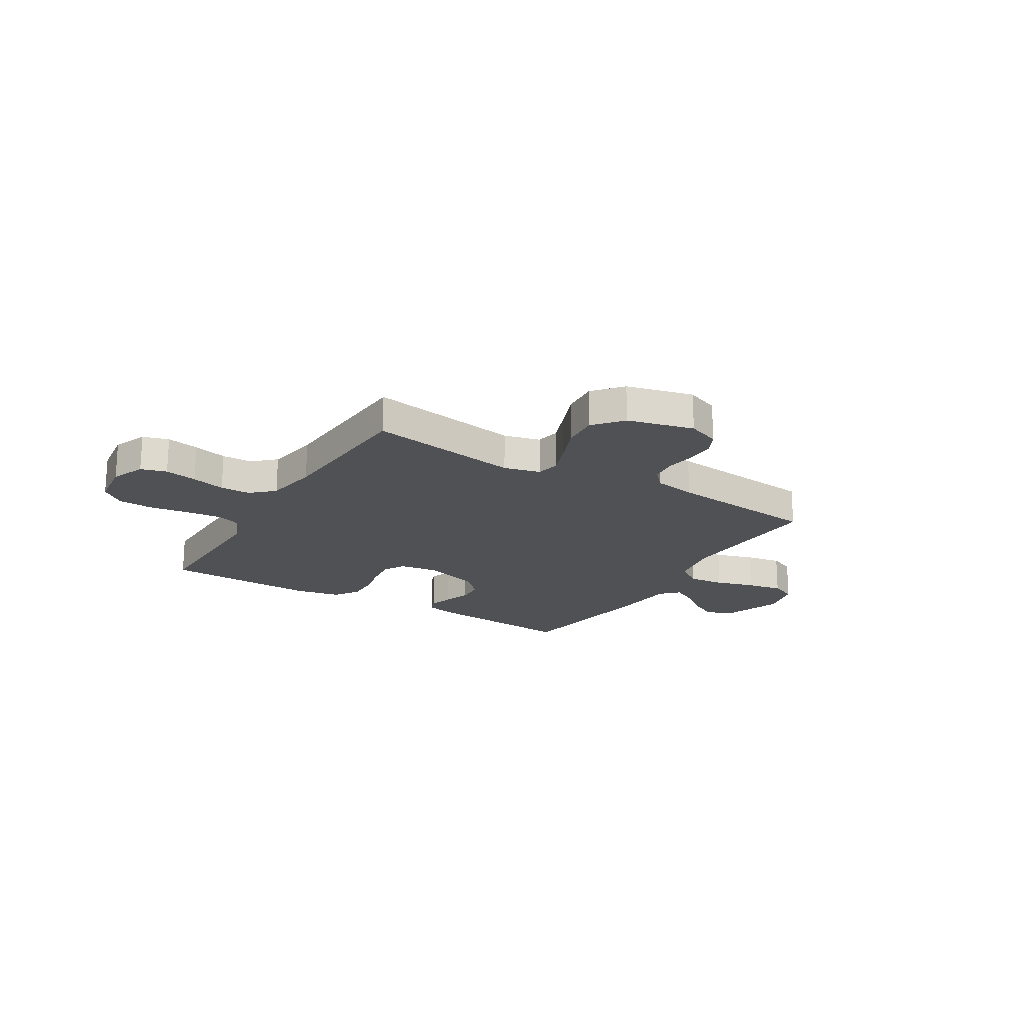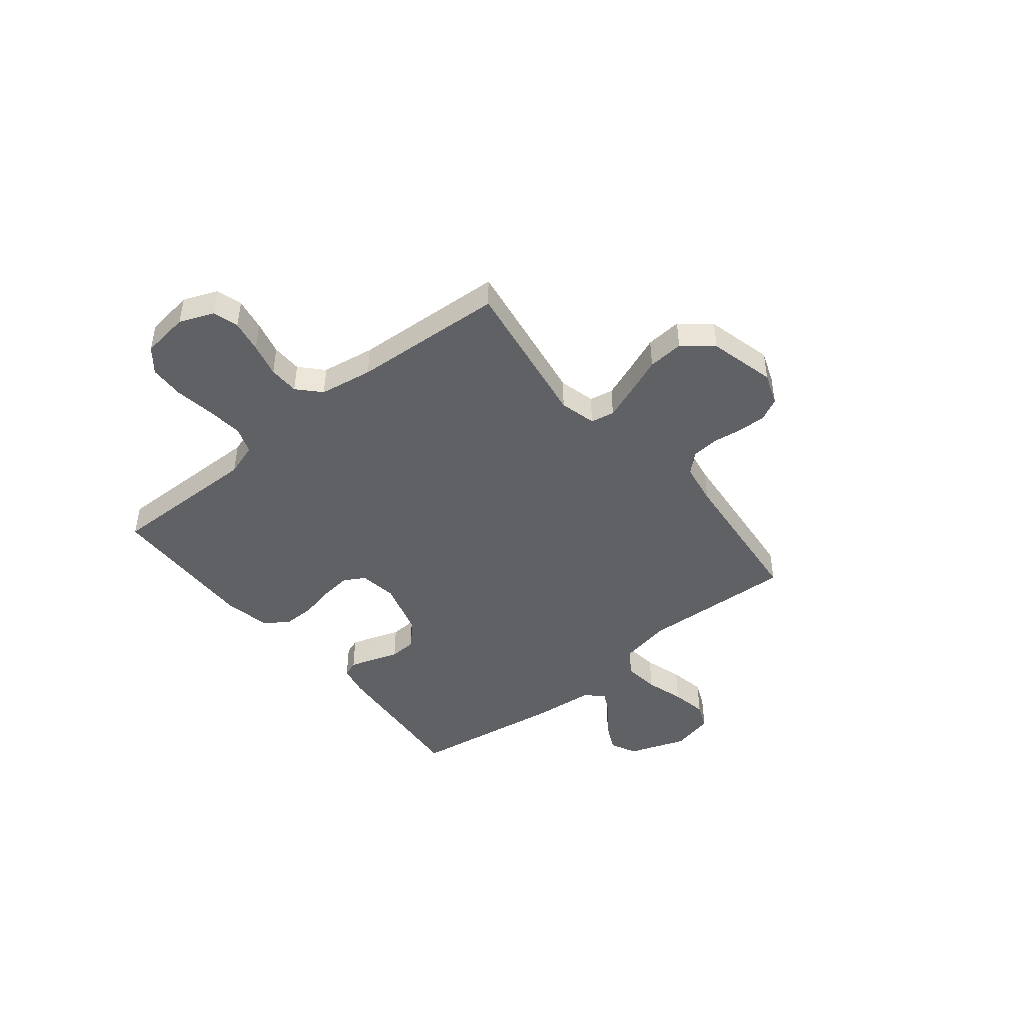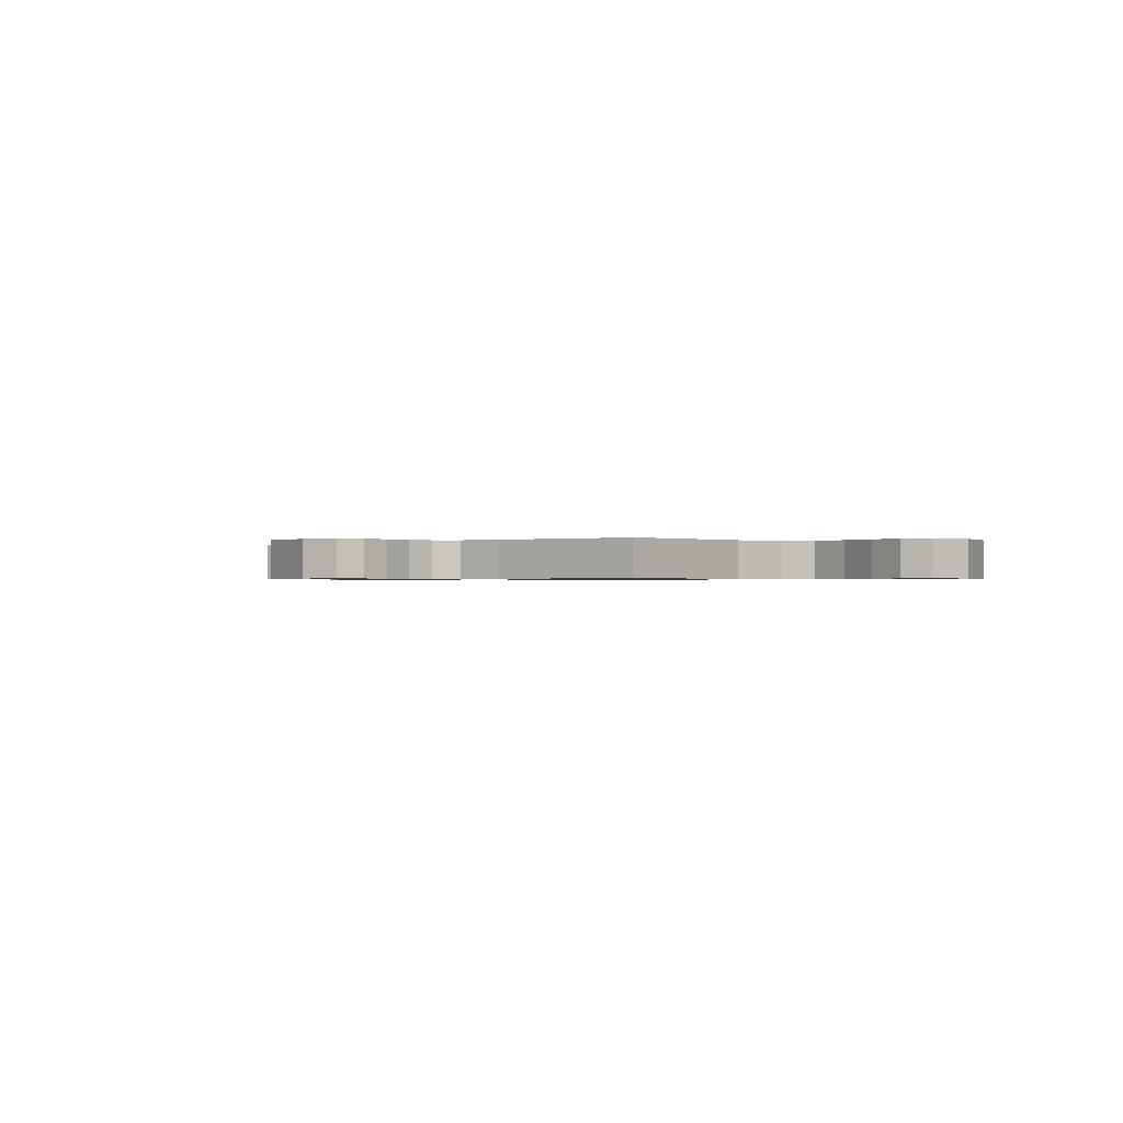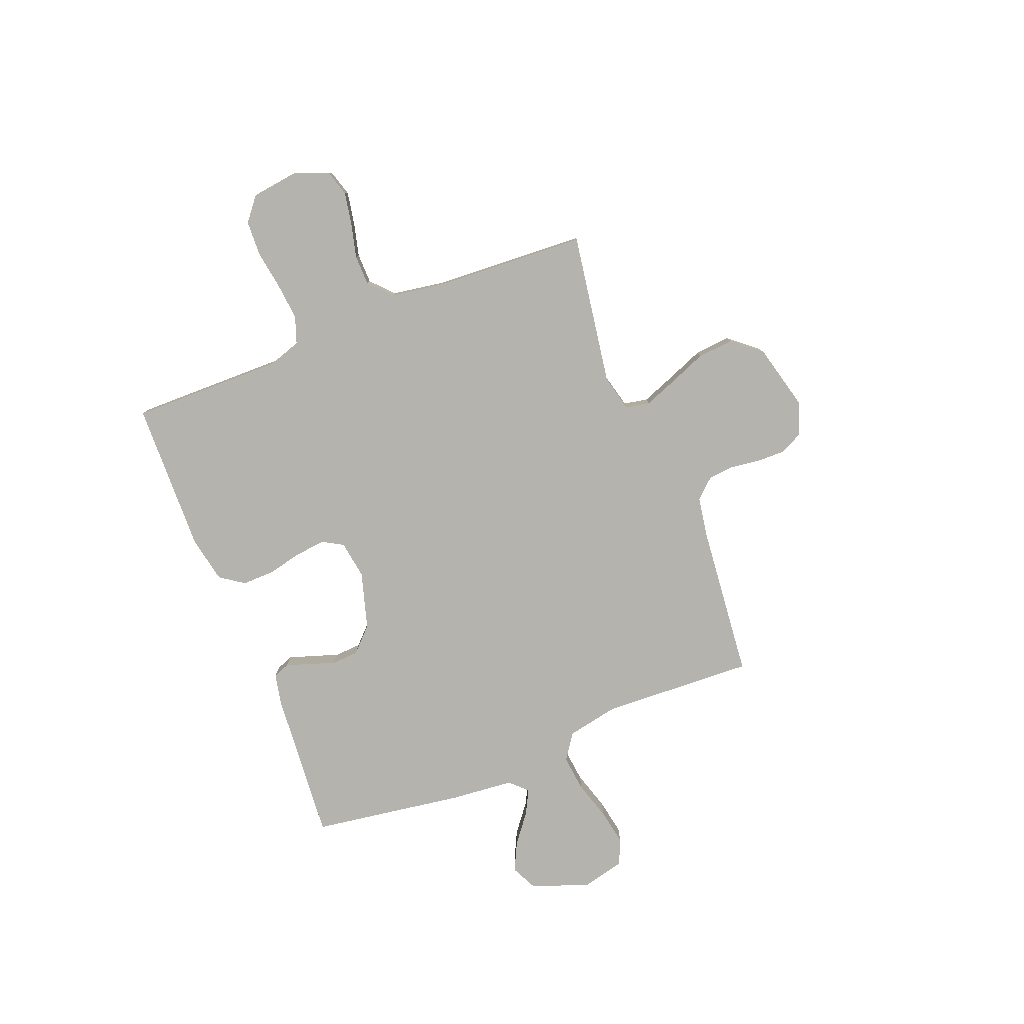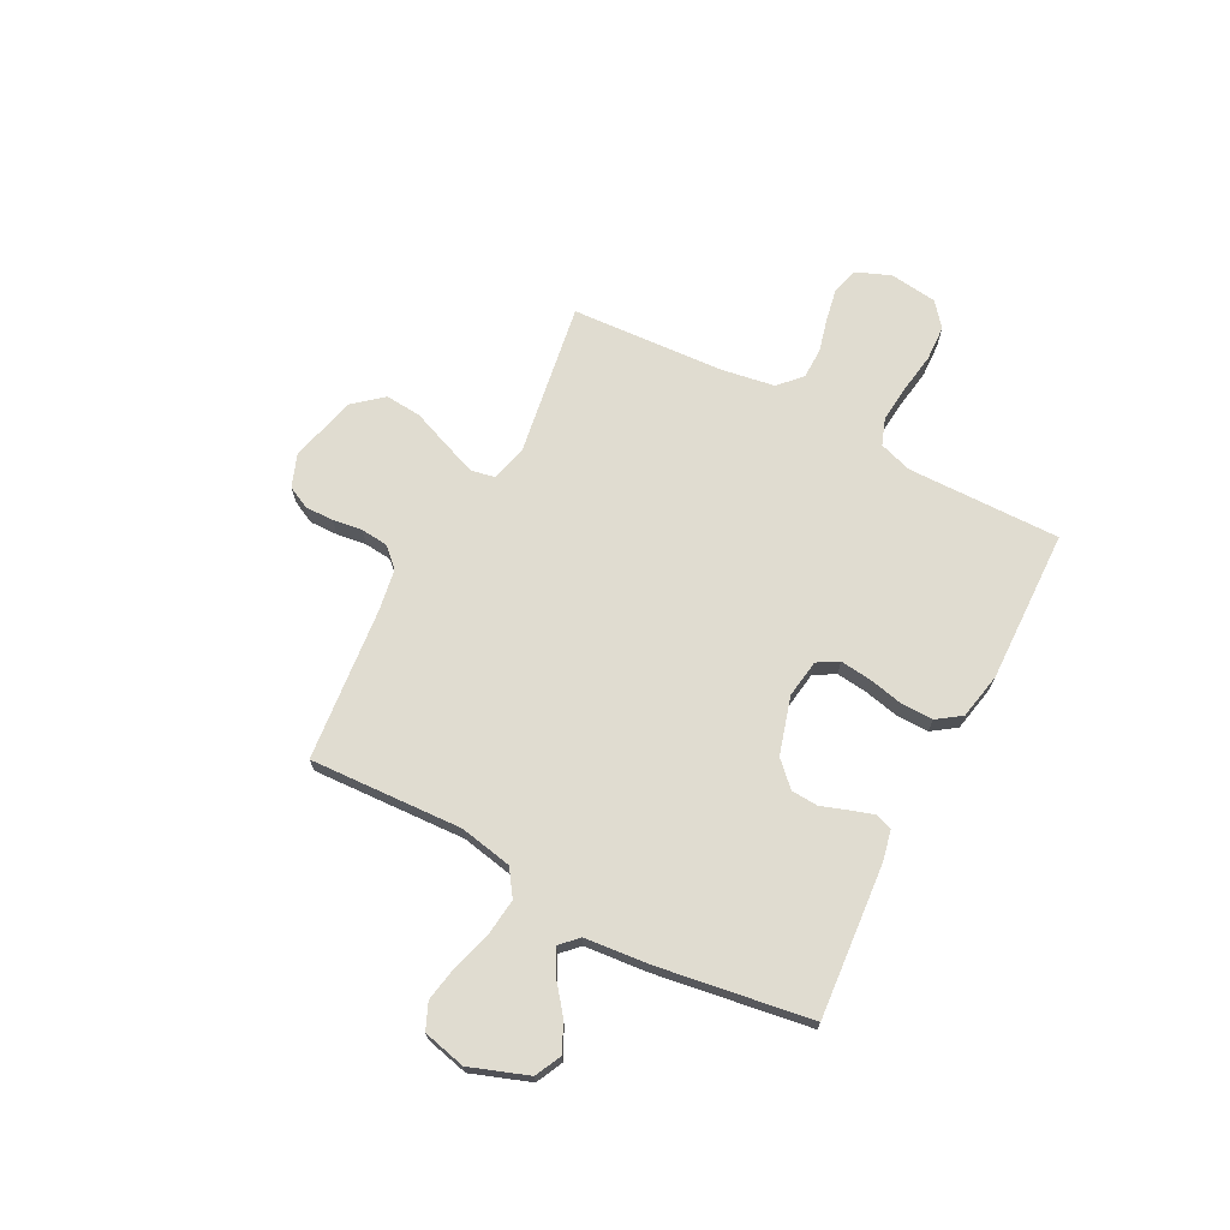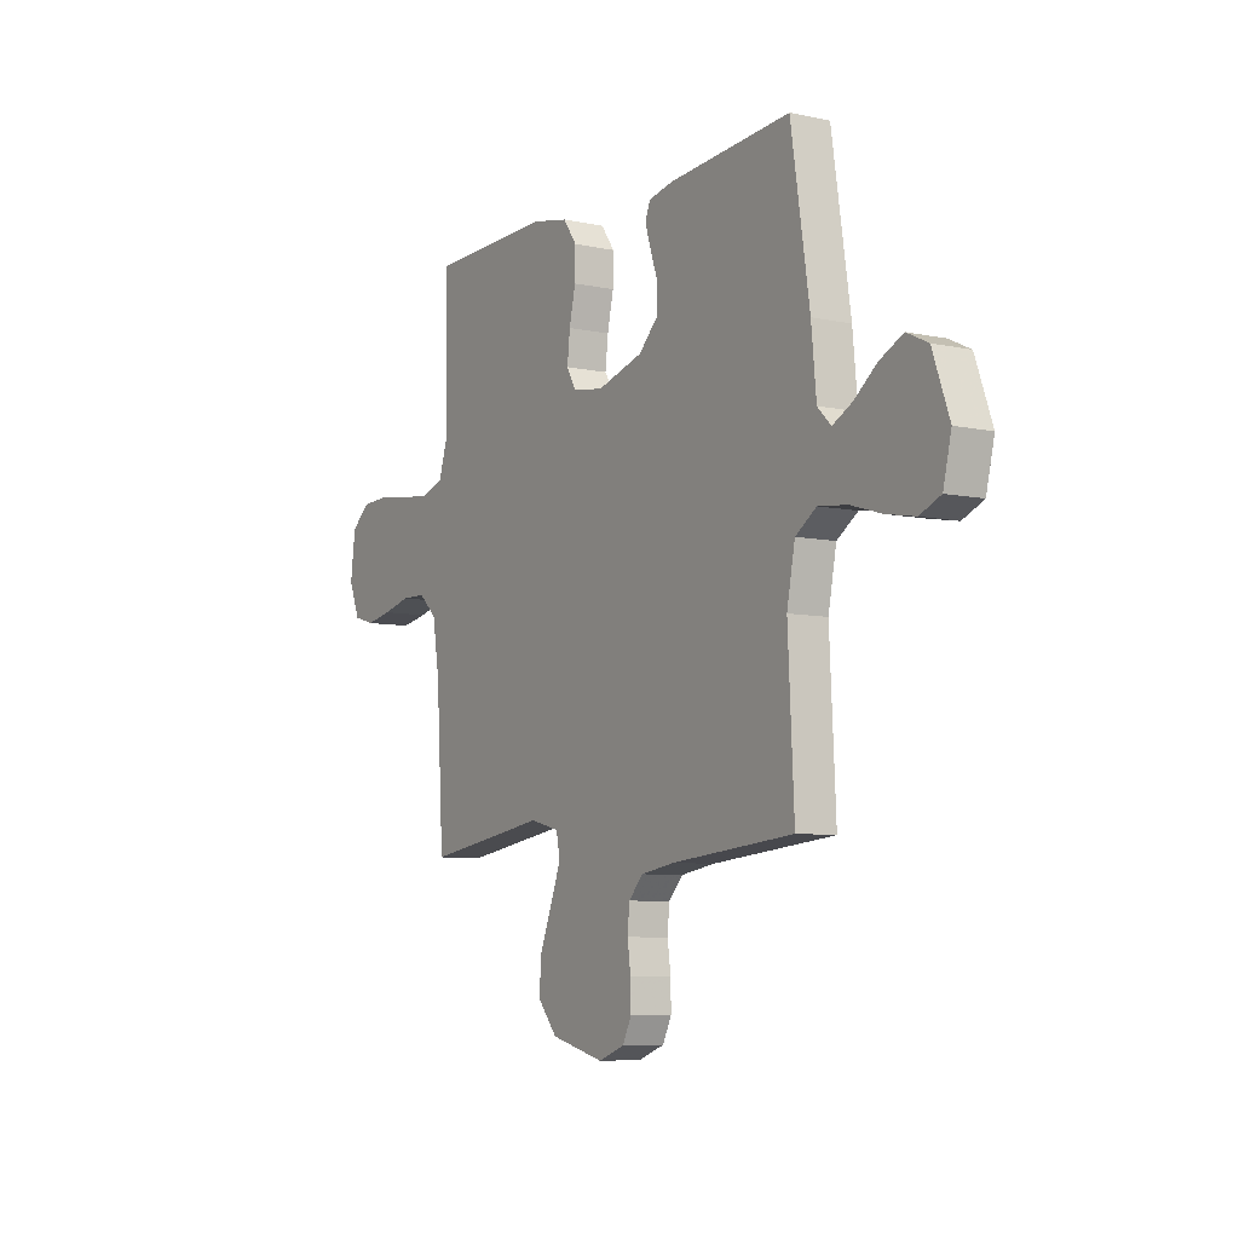
<metadata>
{"format":"obj","ext":"obj","renderer":"f3d","projection":"perspective","resolution":1024,"background":"white","views":[{"elev":-19.8,"azim":148.7,"up":"+Y"},{"elev":-45.4,"azim":129.1,"up":"+Y"},{"elev":-0.6,"azim":-136.3,"up":"+Y"},{"elev":-79.9,"azim":111.7,"up":"+Y"},{"elev":69.6,"azim":-62.4,"up":"+Y"},{"elev":-7.1,"azim":-122.0,"up":"+Z"}]}
</metadata>
<code>
v 0.5 0.07 -0.5
v 0.2 0.07 -0.452
v 0.128 0.07 -0.47
v 0.119 0.07 -0.517
v 0.144 0.07 -0.583
v 0.173 0.07 -0.656
v 0.179 0.07 -0.727
v 0.131 0.07 -0.784
v 0 0.07 -0.817
v -0.064 0.07 -0.793
v -0.086 0.07 -0.749
v -0.085 0.07 -0.693
v -0.077 0.07 -0.635
v -0.082 0.07 -0.582
v -0.117 0.07 -0.544
v -0.2 0.07 -0.53
v -0.5 0.07 -0.5
v -0.485 0.07 -0.2
v -0.505 0.07 -0.097
v -0.556 0.07 -0.062
v -0.627 0.07 -0.07
v -0.703 0.07 -0.093
v -0.774 0.07 -0.106
v -0.825 0.07 -0.084
v -0.845 0.07 0
v -0.804 0.07 0.114
v -0.752 0.07 0.139
v -0.695 0.07 0.111
v -0.639 0.07 0.067
v -0.591 0.07 0.042
v -0.558 0.07 0.075
v -0.546 0.07 0.2
v -0.5 0.07 0.5
v -0.2 0.07 0.475
v -0.14 0.07 0.462
v -0.128 0.07 0.43
v -0.143 0.07 0.383
v -0.161 0.07 0.331
v -0.158 0.07 0.278
v -0.112 0.07 0.232
v 0 0.07 0.199
v 0.075 0.07 0.21
v 0.099 0.07 0.251
v 0.092 0.07 0.312
v 0.077 0.07 0.38
v 0.076 0.07 0.443
v 0.109 0.07 0.49
v 0.2 0.07 0.508
v 0.5 0.07 0.5
v 0.496 0.07 0.2
v 0.517 0.07 0.135
v 0.57 0.07 0.116
v 0.642 0.07 0.123
v 0.72 0.07 0.135
v 0.789 0.07 0.132
v 0.836 0.07 0.094
v 0.848 0.07 0
v 0.821 0.07 -0.067
v 0.77 0.07 -0.082
v 0.706 0.07 -0.07
v 0.639 0.07 -0.053
v 0.579 0.07 -0.054
v 0.535 0.07 -0.095
v 0.518 0.07 -0.2
v 0.5 0 -0.5
v 0.2 0 -0.452
v 0.128 0 -0.47
v 0.119 0 -0.517
v 0.144 0 -0.583
v 0.173 0 -0.656
v 0.179 0 -0.727
v 0.131 0 -0.784
v 0 0 -0.817
v -0.064 0 -0.793
v -0.086 0 -0.749
v -0.085 0 -0.693
v -0.077 0 -0.635
v -0.082 0 -0.582
v -0.117 0 -0.544
v -0.2 0 -0.53
v -0.5 0 -0.5
v -0.485 0 -0.2
v -0.505 0 -0.097
v -0.556 0 -0.062
v -0.627 0 -0.07
v -0.703 0 -0.093
v -0.774 0 -0.106
v -0.825 0 -0.084
v -0.845 0 0
v -0.804 0 0.114
v -0.752 0 0.139
v -0.695 0 0.111
v -0.639 0 0.067
v -0.591 0 0.042
v -0.558 0 0.075
v -0.546 0 0.2
v -0.5 0 0.5
v -0.2 0 0.475
v -0.14 0 0.462
v -0.128 0 0.43
v -0.143 0 0.383
v -0.161 0 0.331
v -0.158 0 0.278
v -0.112 0 0.232
v 0 0 0.199
v 0.075 0 0.21
v 0.099 0 0.251
v 0.092 0 0.312
v 0.077 0 0.38
v 0.076 0 0.443
v 0.109 0 0.49
v 0.2 0 0.508
v 0.5 0 0.5
v 0.496 0 0.2
v 0.517 0 0.135
v 0.57 0 0.116
v 0.642 0 0.123
v 0.72 0 0.135
v 0.789 0 0.132
v 0.836 0 0.094
v 0.848 0 0
v 0.821 0 -0.067
v 0.77 0 -0.082
v 0.706 0 -0.07
v 0.639 0 -0.053
v 0.579 0 -0.054
v 0.535 0 -0.095
v 0.518 0 -0.2
f 58 59 60 61
f 56 57 58 61
f 56 61 62
f 53 54 55 56
f 52 53 56 62
f 51 52 62 63
f 47 48 49 50
f 44 45 46 47
f 43 44 47 50
f 42 43 50 51
f 35 36 37 38
f 33 34 35 38
f 31 32 33 38
f 30 31 38 39
f 26 27 28 29
f 26 29 30
f 25 26 30
f 24 25 30
f 21 22 23 24
f 20 21 24 30
f 19 20 30 39
f 16 17 18
f 15 16 18 19
f 14 15 19 39
f 10 11 12 13
f 8 9 10 13
f 5 6 7 8
f 4 5 8 13
f 3 4 13 14
f 64 1 2
f 64 2 3
f 41 42 51 63
f 40 41 63 64
f 3 14 39 40
f 3 40 64
f 125 124 123 122
f 125 122 121 120
f 126 125 120
f 120 119 118 117
f 126 120 117 116
f 127 126 116 115
f 114 113 112 111
f 111 110 109 108
f 114 111 108 107
f 115 114 107 106
f 102 101 100 99
f 102 99 98 97
f 102 97 96 95
f 103 102 95 94
f 93 92 91 90
f 94 93 90
f 94 90 89
f 94 89 88
f 88 87 86 85
f 94 88 85 84
f 103 94 84 83
f 82 81 80
f 83 82 80 79
f 103 83 79 78
f 77 76 75 74
f 77 74 73 72
f 72 71 70 69
f 77 72 69 68
f 78 77 68 67
f 66 65 128
f 67 66 128
f 127 115 106 105
f 128 127 105 104
f 104 103 78 67
f 128 104 67
f 1 65 66 2
f 2 66 67 3
f 3 67 68 4
f 4 68 69 5
f 5 69 70 6
f 6 70 71 7
f 7 71 72 8
f 8 72 73 9
f 9 73 74 10
f 10 74 75 11
f 11 75 76 12
f 12 76 77 13
f 13 77 78 14
f 14 78 79 15
f 15 79 80 16
f 16 80 81 17
f 17 81 82 18
f 18 82 83 19
f 19 83 84 20
f 20 84 85 21
f 21 85 86 22
f 22 86 87 23
f 23 87 88 24
f 24 88 89 25
f 25 89 90 26
f 26 90 91 27
f 27 91 92 28
f 28 92 93 29
f 29 93 94 30
f 30 94 95 31
f 31 95 96 32
f 32 96 97 33
f 33 97 98 34
f 34 98 99 35
f 35 99 100 36
f 36 100 101 37
f 37 101 102 38
f 38 102 103 39
f 39 103 104 40
f 40 104 105 41
f 41 105 106 42
f 42 106 107 43
f 43 107 108 44
f 44 108 109 45
f 45 109 110 46
f 46 110 111 47
f 47 111 112 48
f 48 112 113 49
f 49 113 114 50
f 50 114 115 51
f 51 115 116 52
f 52 116 117 53
f 53 117 118 54
f 54 118 119 55
f 55 119 120 56
f 56 120 121 57
f 57 121 122 58
f 58 122 123 59
f 59 123 124 60
f 60 124 125 61
f 61 125 126 62
f 62 126 127 63
f 63 127 128 64
f 64 128 65 1

</code>
